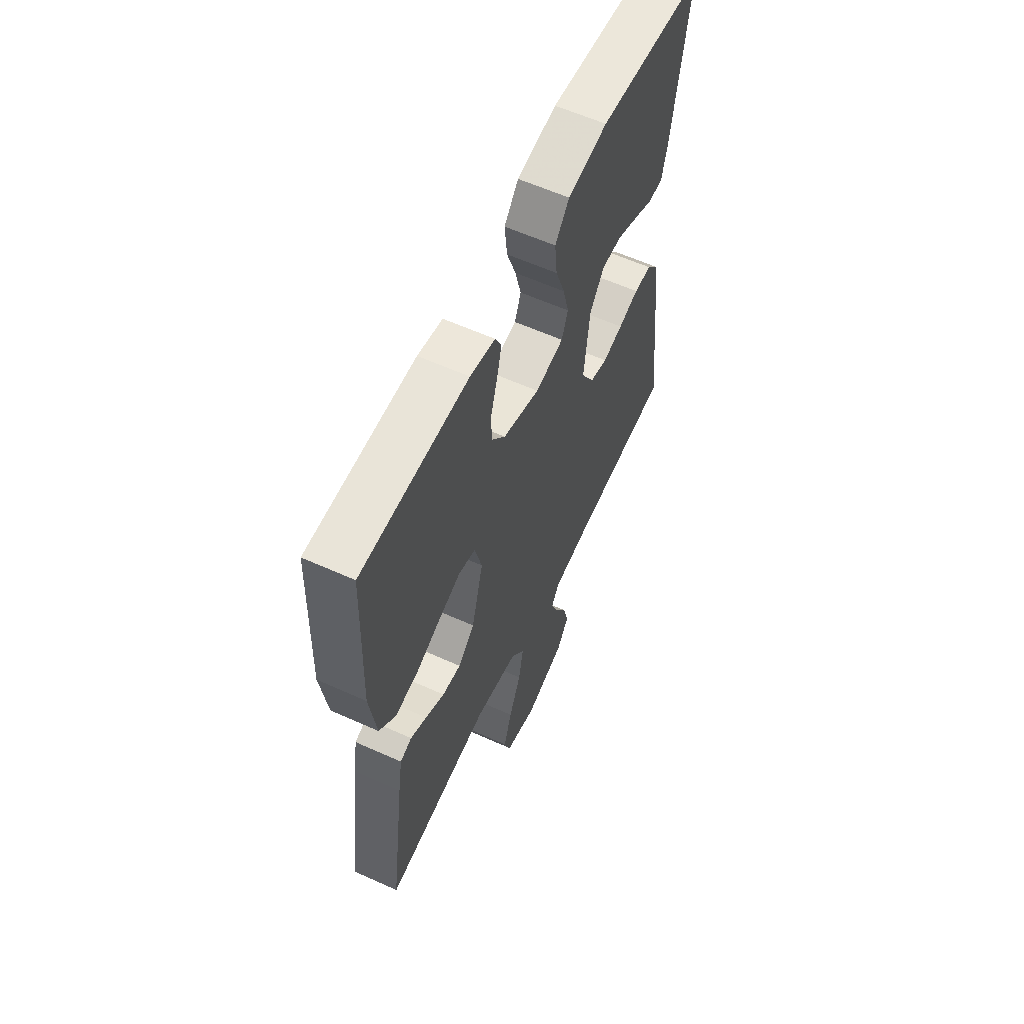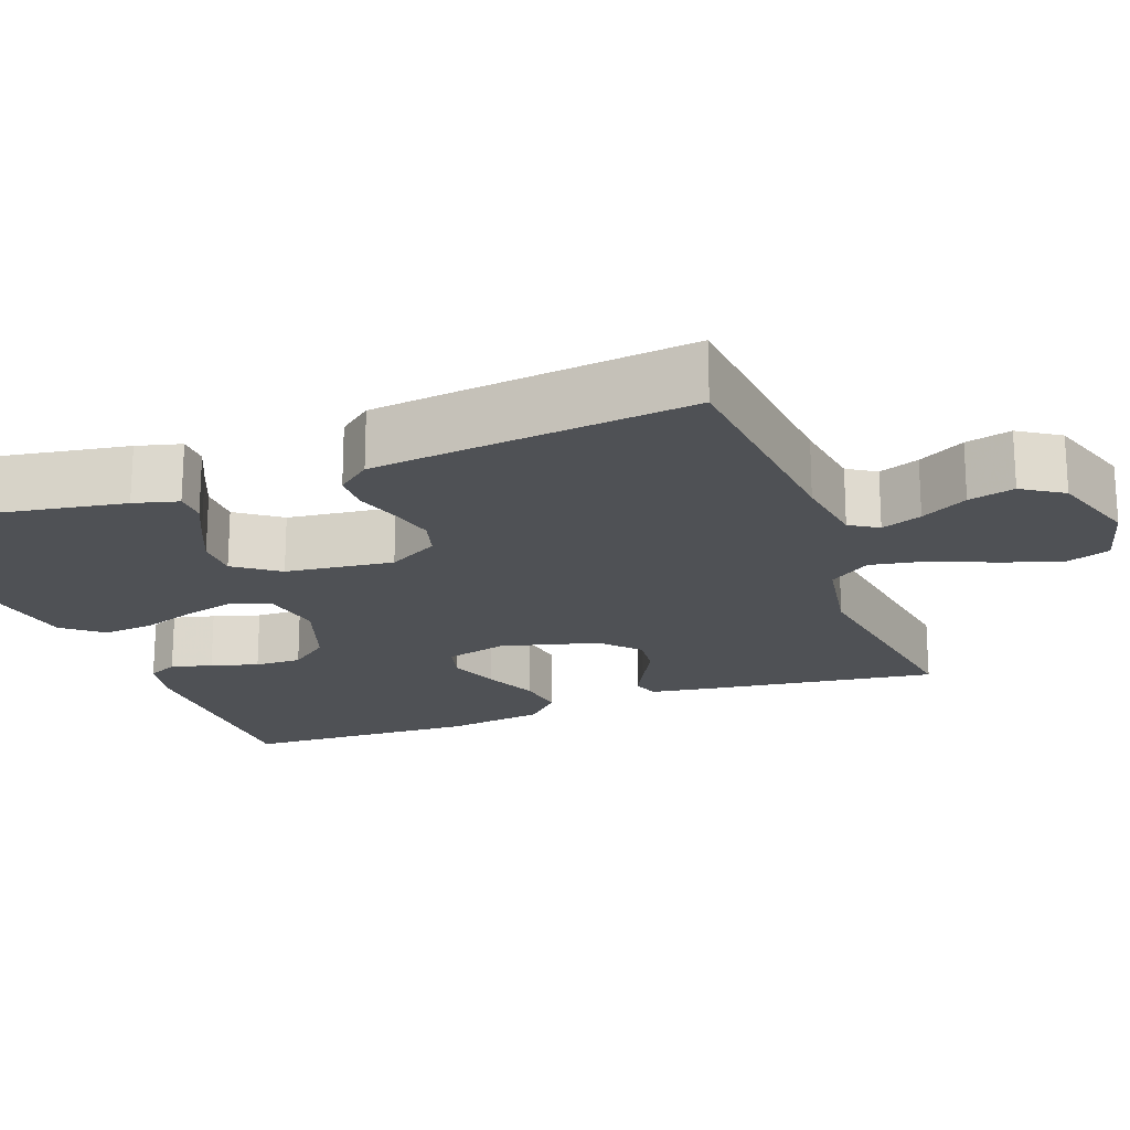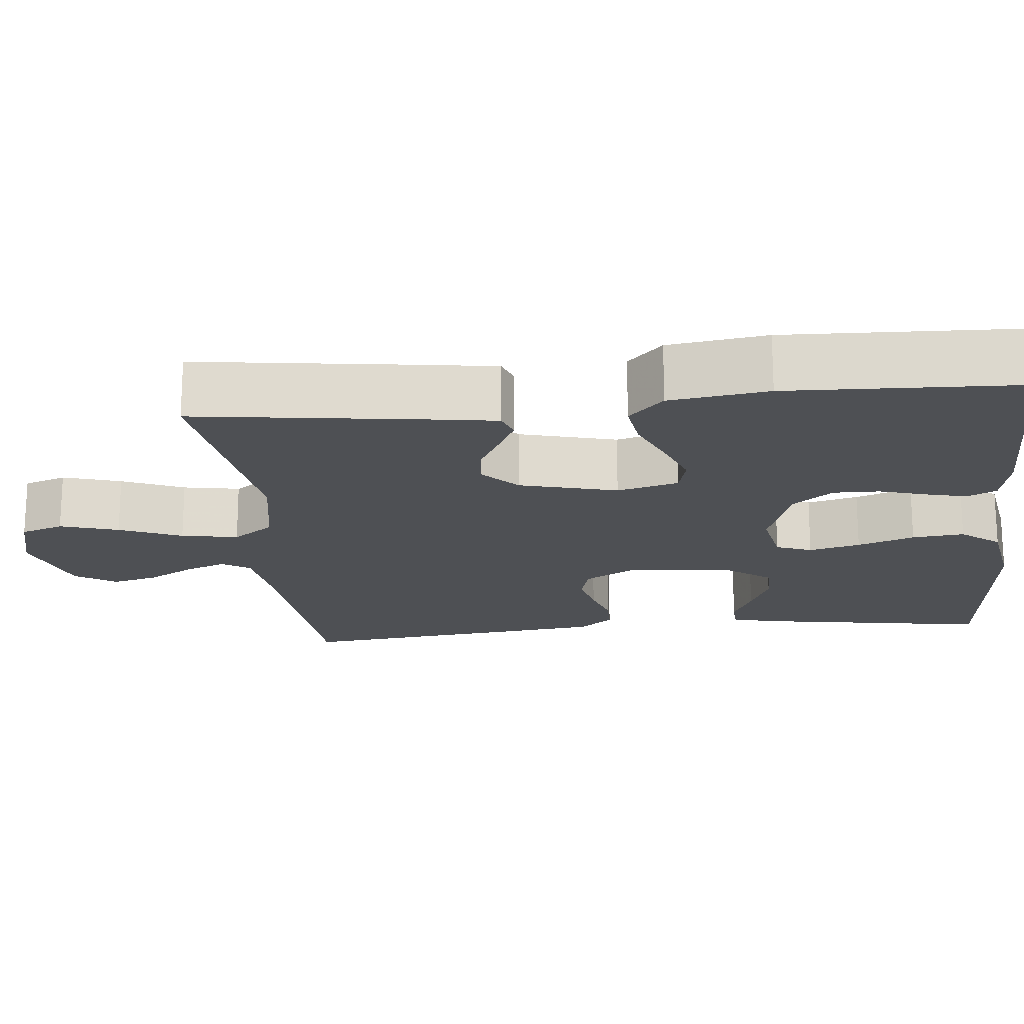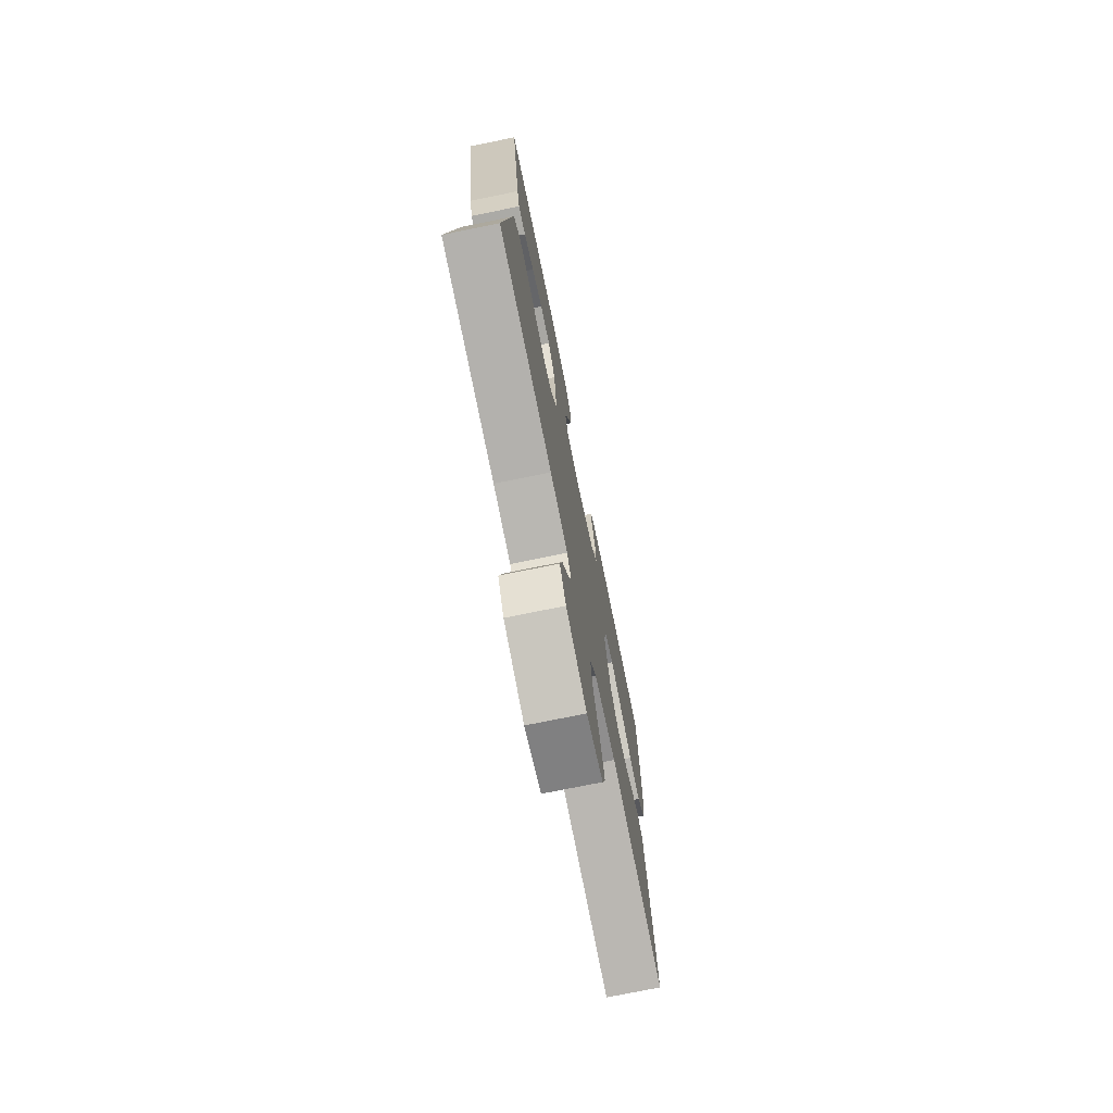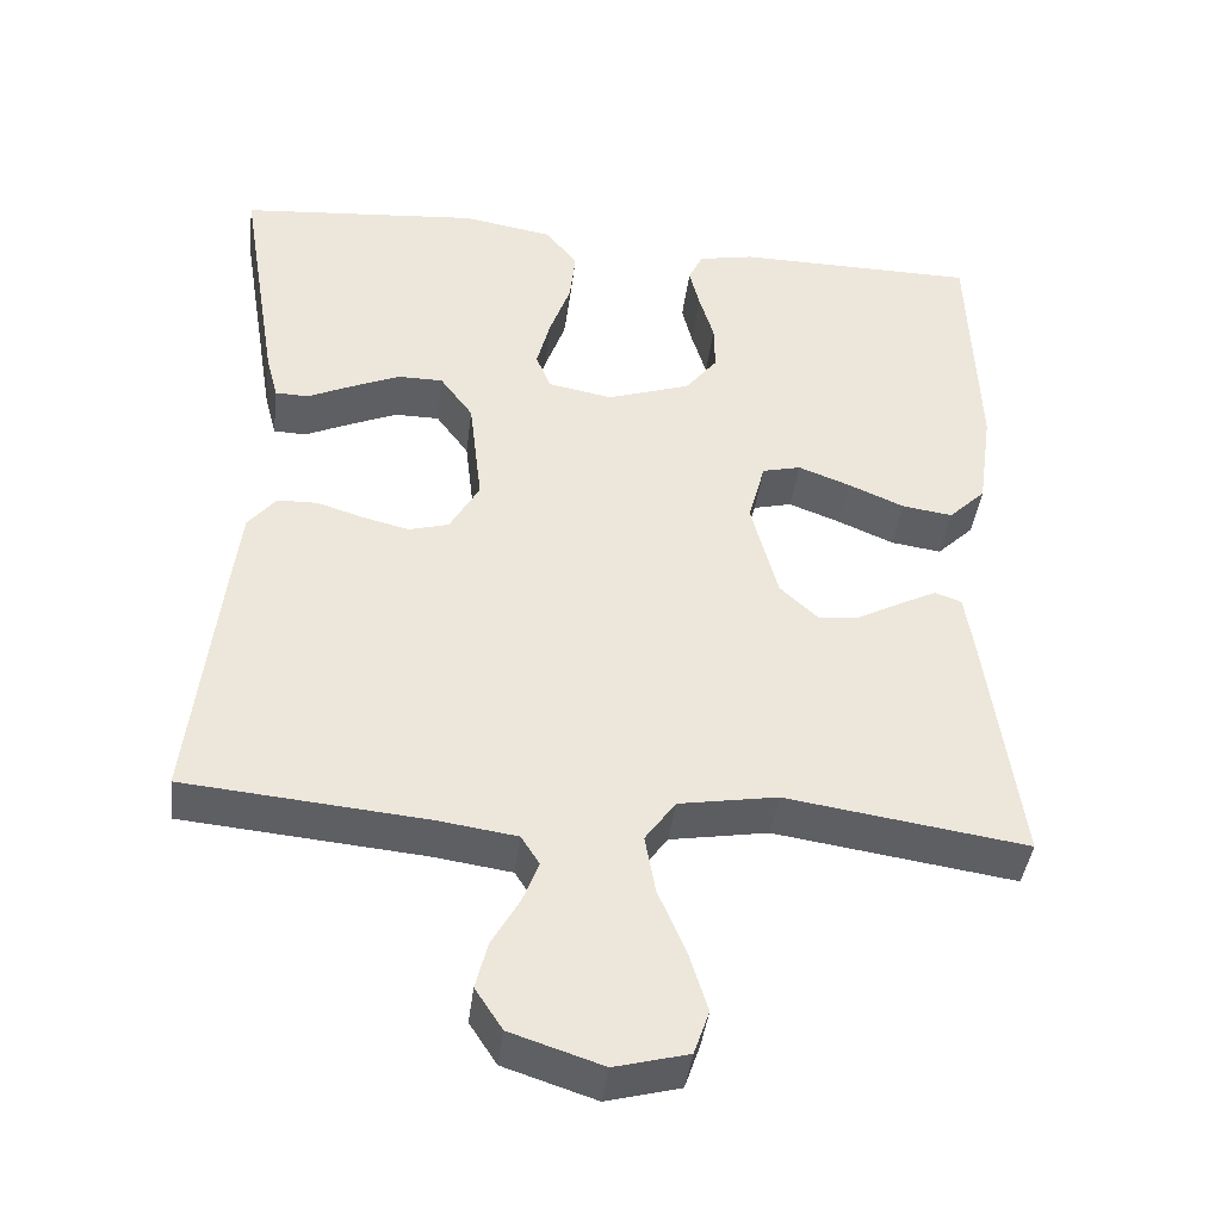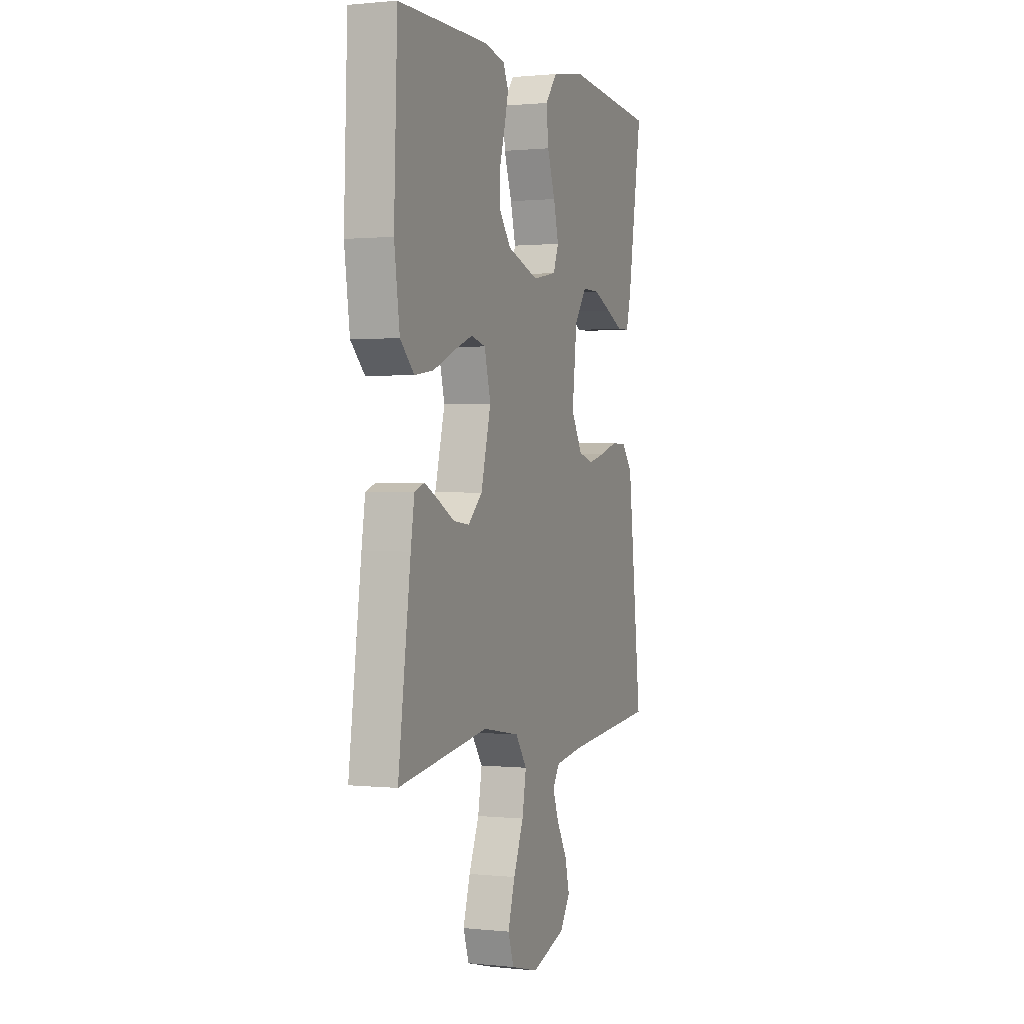
<metadata>
{"format":"obj","ext":"obj","renderer":"f3d","projection":"perspective","resolution":1024,"background":"white","views":[{"elev":60.2,"azim":-65.2,"up":"+Z"},{"elev":-19.7,"azim":110.3,"up":"+Y"},{"elev":-18.7,"azim":-84.2,"up":"+Y"},{"elev":-74.4,"azim":101.5,"up":"+Z"},{"elev":-41.6,"azim":172.9,"up":"+Z"},{"elev":0.8,"azim":-68.9,"up":"+Z"}]}
</metadata>
<code>
v 0.5 0.07 -0.5
v 0.2 0.07 -0.527
v 0.102 0.07 -0.541
v 0.079 0.07 -0.577
v 0.099 0.07 -0.629
v 0.133 0.07 -0.689
v 0.148 0.07 -0.748
v 0.114 0.07 -0.8
v 0 0.07 -0.837
v -0.091 0.07 -0.813
v -0.11 0.07 -0.758
v -0.087 0.07 -0.683
v -0.053 0.07 -0.603
v -0.04 0.07 -0.53
v -0.078 0.07 -0.477
v -0.2 0.07 -0.456
v -0.5 0.07 -0.5
v -0.459 0.07 -0.2
v -0.447 0.07 -0.123
v -0.414 0.07 -0.111
v -0.368 0.07 -0.134
v -0.314 0.07 -0.163
v -0.261 0.07 -0.169
v -0.214 0.07 -0.125
v -0.181 0.07 0
v -0.202 0.07 0.079
v -0.25 0.07 0.091
v -0.314 0.07 0.067
v -0.384 0.07 0.037
v -0.447 0.07 0.028
v -0.493 0.07 0.073
v -0.511 0.07 0.2
v -0.5 0.07 0.5
v -0.2 0.07 0.502
v -0.13 0.07 0.488
v -0.112 0.07 0.45
v -0.125 0.07 0.397
v -0.143 0.07 0.337
v -0.144 0.07 0.277
v -0.104 0.07 0.226
v 0 0.07 0.191
v 0.08 0.07 0.206
v 0.098 0.07 0.252
v 0.081 0.07 0.318
v 0.055 0.07 0.391
v 0.048 0.07 0.458
v 0.088 0.07 0.508
v 0.2 0.07 0.527
v 0.5 0.07 0.5
v 0.451 0.07 0.2
v 0.436 0.07 0.143
v 0.395 0.07 0.142
v 0.339 0.07 0.168
v 0.279 0.07 0.194
v 0.223 0.07 0.194
v 0.182 0.07 0.138
v 0.166 0.07 0
v 0.203 0.07 -0.065
v 0.253 0.07 -0.079
v 0.31 0.07 -0.065
v 0.368 0.07 -0.047
v 0.418 0.07 -0.048
v 0.453 0.07 -0.091
v 0.466 0.07 -0.2
v 0.5 0 -0.5
v 0.2 0 -0.527
v 0.102 0 -0.541
v 0.079 0 -0.577
v 0.099 0 -0.629
v 0.133 0 -0.689
v 0.148 0 -0.748
v 0.114 0 -0.8
v 0 0 -0.837
v -0.091 0 -0.813
v -0.11 0 -0.758
v -0.087 0 -0.683
v -0.053 0 -0.603
v -0.04 0 -0.53
v -0.078 0 -0.477
v -0.2 0 -0.456
v -0.5 0 -0.5
v -0.459 0 -0.2
v -0.447 0 -0.123
v -0.414 0 -0.111
v -0.368 0 -0.134
v -0.314 0 -0.163
v -0.261 0 -0.169
v -0.214 0 -0.125
v -0.181 0 0
v -0.202 0 0.079
v -0.25 0 0.091
v -0.314 0 0.067
v -0.384 0 0.037
v -0.447 0 0.028
v -0.493 0 0.073
v -0.511 0 0.2
v -0.5 0 0.5
v -0.2 0 0.502
v -0.13 0 0.488
v -0.112 0 0.45
v -0.125 0 0.397
v -0.143 0 0.337
v -0.144 0 0.277
v -0.104 0 0.226
v 0 0 0.191
v 0.08 0 0.206
v 0.098 0 0.252
v 0.081 0 0.318
v 0.055 0 0.391
v 0.048 0 0.458
v 0.088 0 0.508
v 0.2 0 0.527
v 0.5 0 0.5
v 0.451 0 0.2
v 0.436 0 0.143
v 0.395 0 0.142
v 0.339 0 0.168
v 0.279 0 0.194
v 0.223 0 0.194
v 0.182 0 0.138
v 0.166 0 0
v 0.203 0 -0.065
v 0.253 0 -0.079
v 0.31 0 -0.065
v 0.368 0 -0.047
v 0.418 0 -0.048
v 0.453 0 -0.091
v 0.466 0 -0.2
f 63 64 1 2
f 60 61 62 63
f 59 60 63 2
f 58 59 2 3
f 57 58 3 4
f 56 57 4
f 50 51 52 53
f 50 53 54
f 49 50 54 55
f 47 48 49 55
f 44 45 46 47
f 43 44 47 55
f 35 36 37 38
f 33 34 35 38
f 33 38 39
f 32 33 39 40
f 28 29 30 31
f 27 28 31 32
f 26 27 32 40
f 19 20 21 22
f 17 18 19 22
f 16 17 22 23
f 15 16 23 24
f 10 11 12 13
f 8 9 10 13
f 8 13 14
f 5 6 7 8
f 4 5 8 14
f 56 4 14 15
f 42 43 55 56
f 41 42 56 15
f 25 26 40 41
f 15 24 25 41
f 66 65 128 127
f 127 126 125 124
f 66 127 124 123
f 67 66 123 122
f 68 67 122 121
f 68 121 120
f 117 116 115 114
f 118 117 114
f 119 118 114 113
f 119 113 112 111
f 111 110 109 108
f 119 111 108 107
f 102 101 100 99
f 102 99 98 97
f 103 102 97
f 104 103 97 96
f 95 94 93 92
f 96 95 92 91
f 104 96 91 90
f 86 85 84 83
f 86 83 82 81
f 87 86 81 80
f 88 87 80 79
f 77 76 75 74
f 77 74 73 72
f 78 77 72
f 72 71 70 69
f 78 72 69 68
f 79 78 68 120
f 120 119 107 106
f 79 120 106 105
f 105 104 90 89
f 105 89 88 79
f 1 65 66 2
f 2 66 67 3
f 3 67 68 4
f 4 68 69 5
f 5 69 70 6
f 6 70 71 7
f 7 71 72 8
f 8 72 73 9
f 9 73 74 10
f 10 74 75 11
f 11 75 76 12
f 12 76 77 13
f 13 77 78 14
f 14 78 79 15
f 15 79 80 16
f 16 80 81 17
f 17 81 82 18
f 18 82 83 19
f 19 83 84 20
f 20 84 85 21
f 21 85 86 22
f 22 86 87 23
f 23 87 88 24
f 24 88 89 25
f 25 89 90 26
f 26 90 91 27
f 27 91 92 28
f 28 92 93 29
f 29 93 94 30
f 30 94 95 31
f 31 95 96 32
f 32 96 97 33
f 33 97 98 34
f 34 98 99 35
f 35 99 100 36
f 36 100 101 37
f 37 101 102 38
f 38 102 103 39
f 39 103 104 40
f 40 104 105 41
f 41 105 106 42
f 42 106 107 43
f 43 107 108 44
f 44 108 109 45
f 45 109 110 46
f 46 110 111 47
f 47 111 112 48
f 48 112 113 49
f 49 113 114 50
f 50 114 115 51
f 51 115 116 52
f 52 116 117 53
f 53 117 118 54
f 54 118 119 55
f 55 119 120 56
f 56 120 121 57
f 57 121 122 58
f 58 122 123 59
f 59 123 124 60
f 60 124 125 61
f 61 125 126 62
f 62 126 127 63
f 63 127 128 64
f 64 128 65 1

</code>
